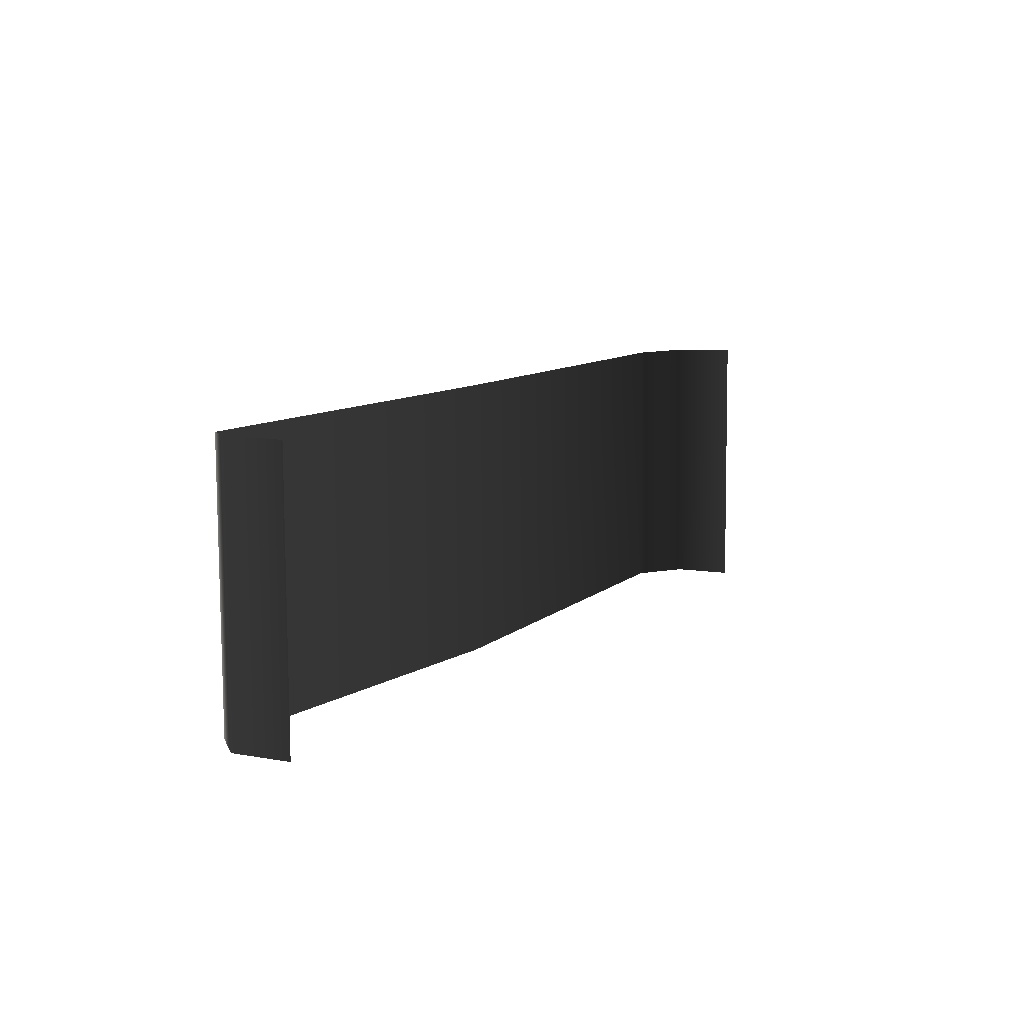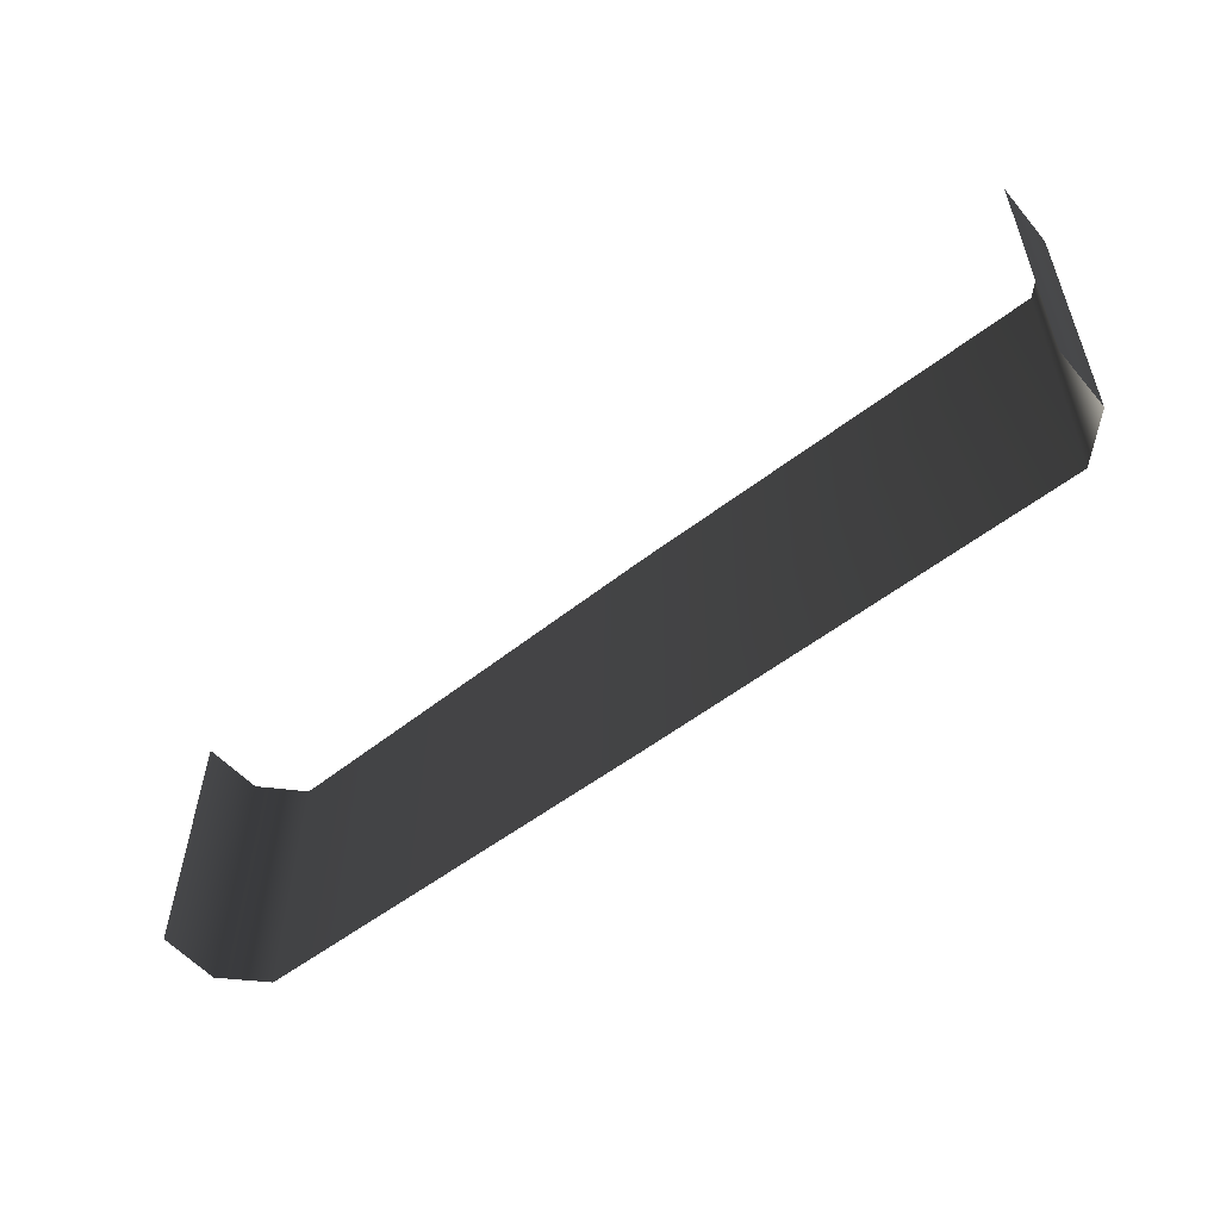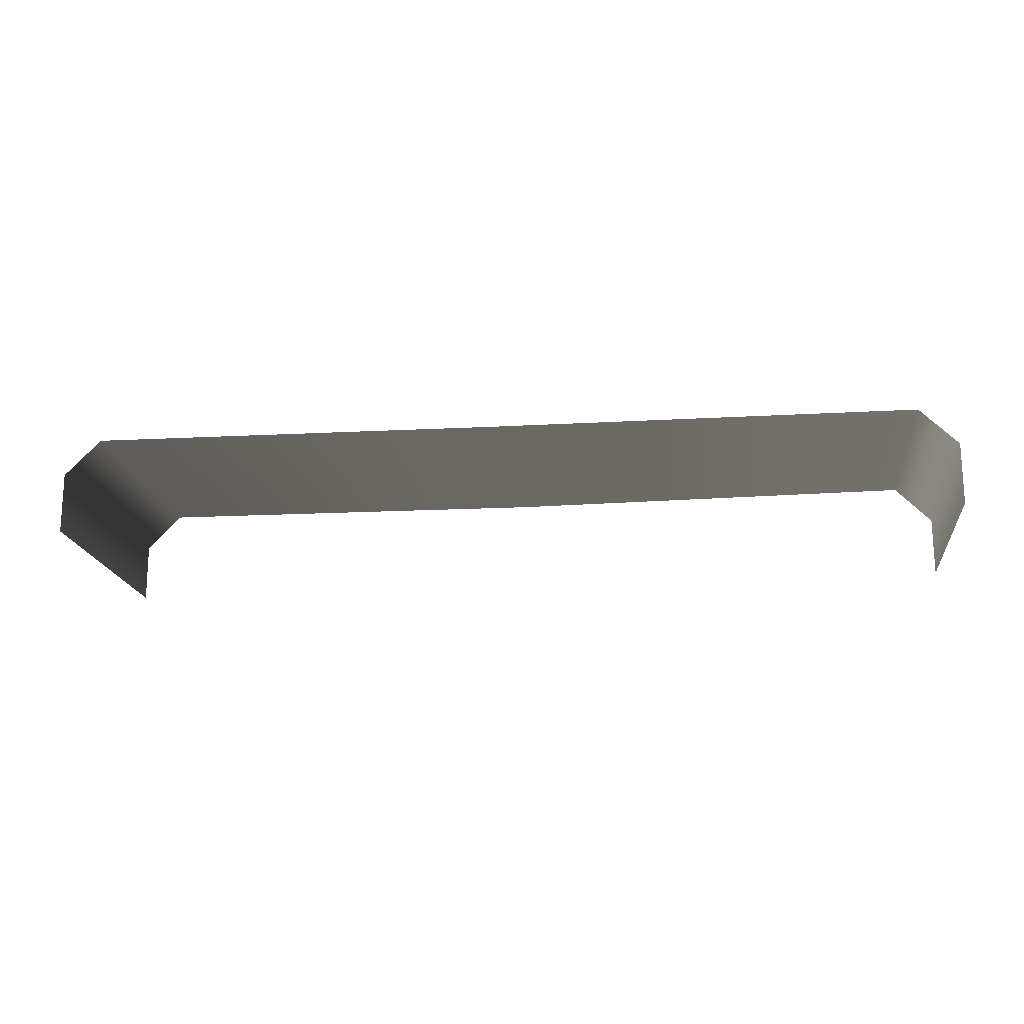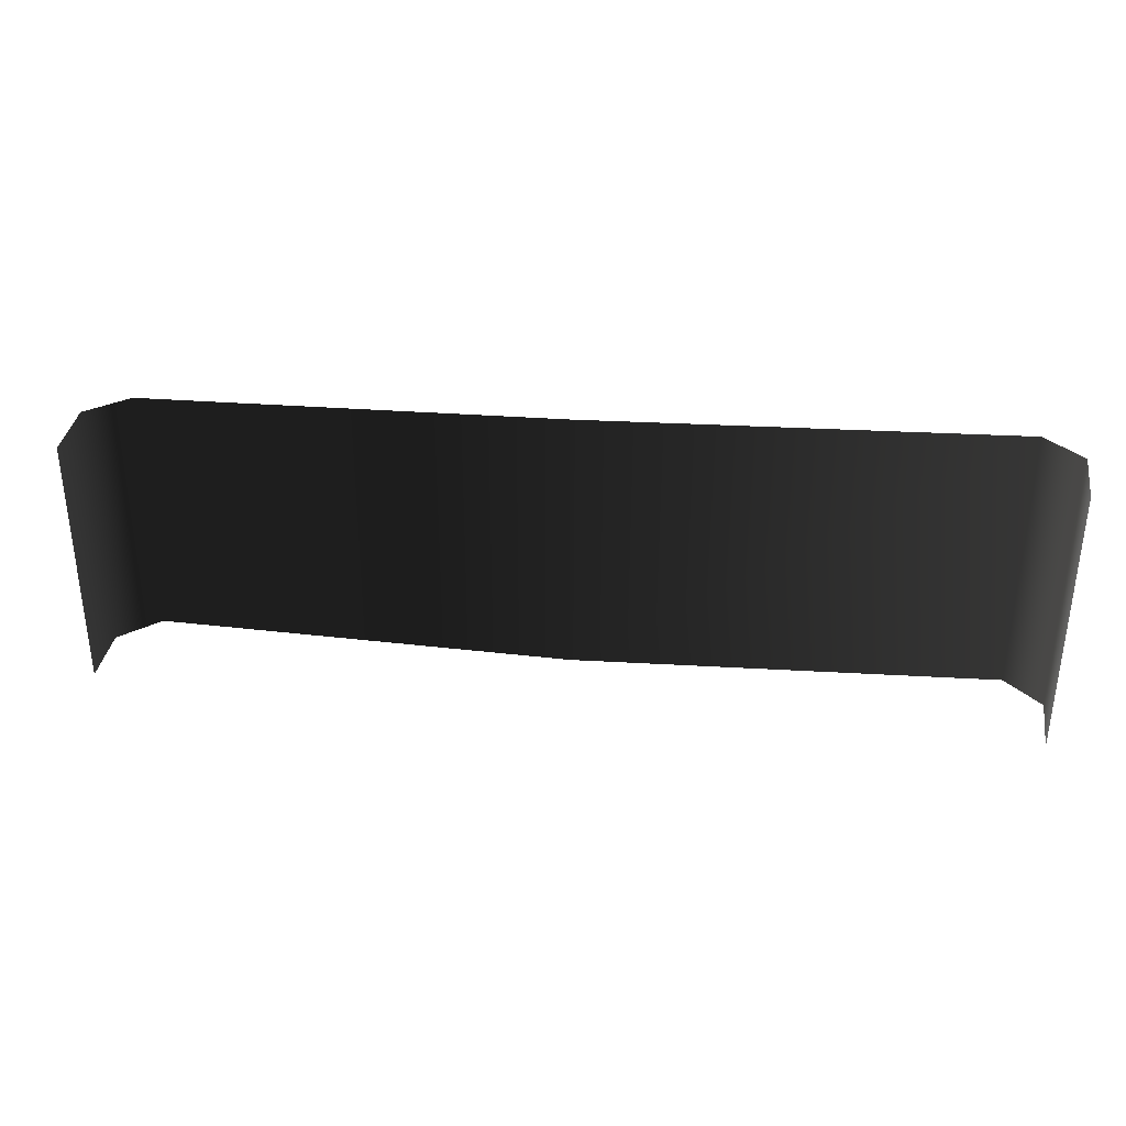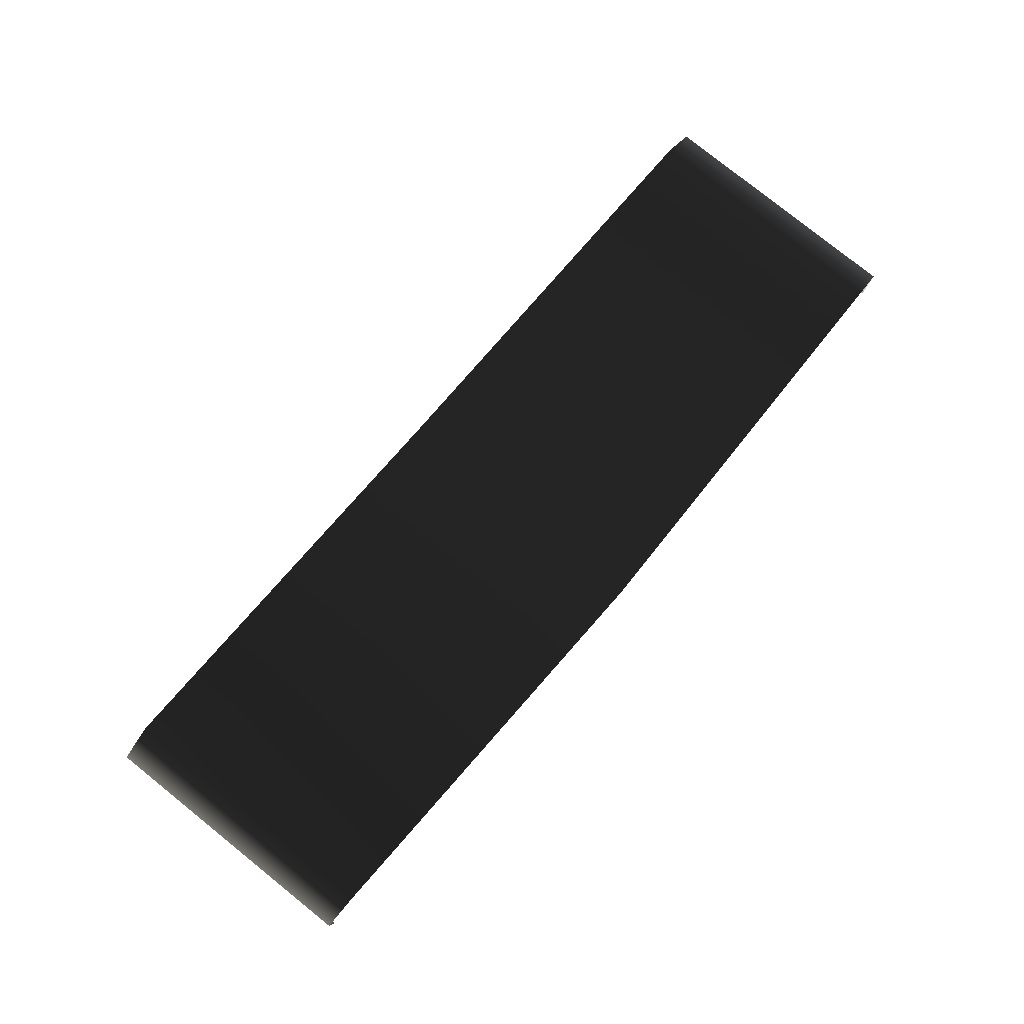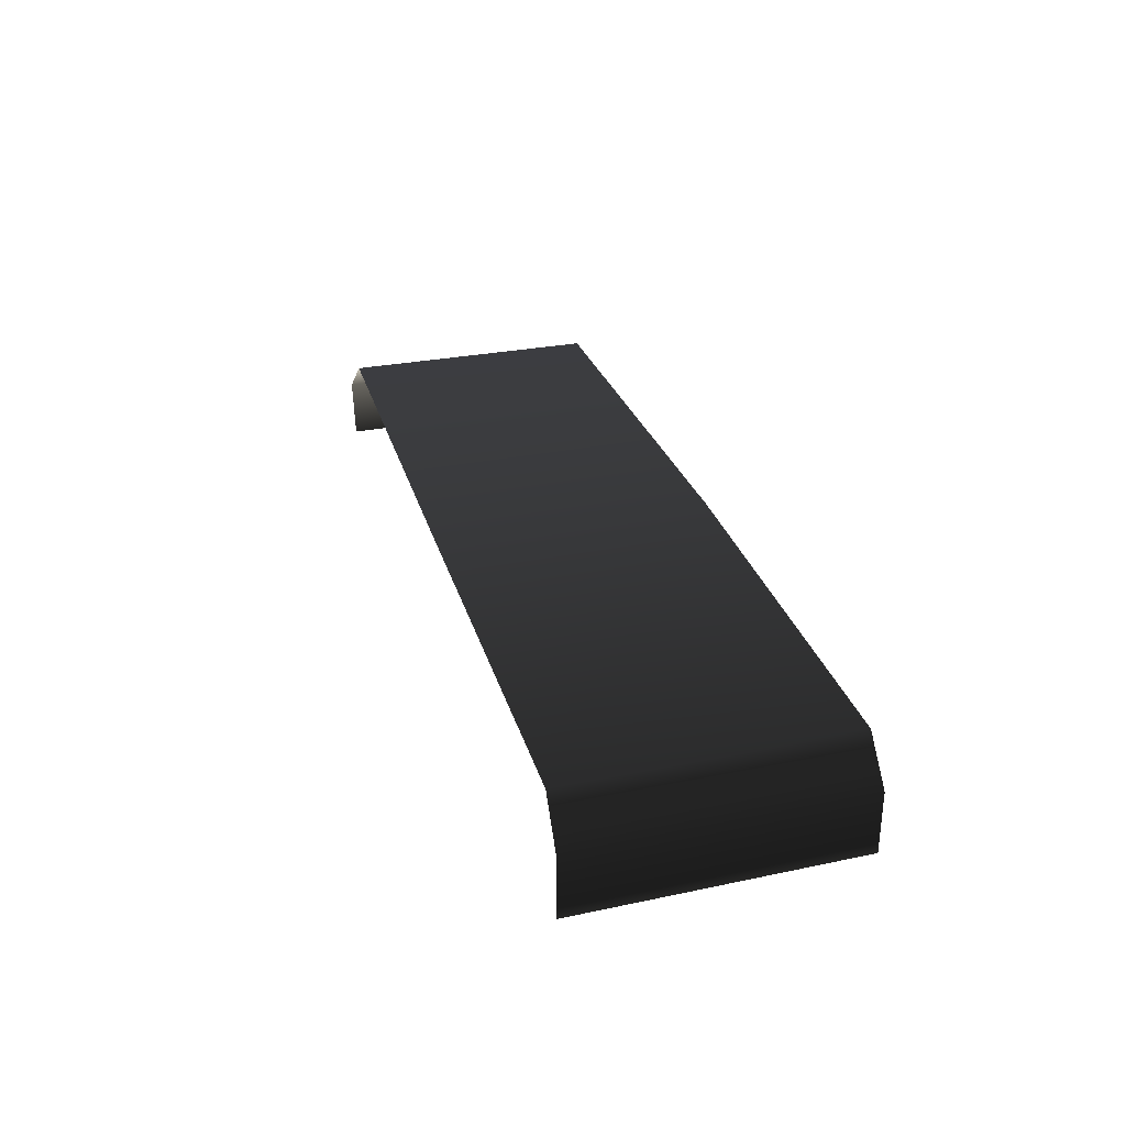
<metadata>
{"format":"obj","ext":"obj","renderer":"f3d","projection":"perspective","resolution":1024,"background":"white","views":[{"elev":7.4,"azim":119.7,"up":"+Y"},{"elev":-54.1,"azim":-140.6,"up":"+Y"},{"elev":-17.7,"azim":7.1,"up":"+Z"},{"elev":35.3,"azim":-170.6,"up":"+Y"},{"elev":79.2,"azim":-51.4,"up":"+Z"},{"elev":30.0,"azim":-107.5,"up":"+Z"}]}
</metadata>
<code>
v -1.216 0.3449 -0.1455
v -1.216 0.3443 0.0185
v -1.216 -0.3861 0.01595
v -1.216 -0.385 -0.1478
v -1.116 0.336 0.1141
v -1.116 -0.393 0.1107
v -3.446e-05 -0.4471 0.08112
v -3.659e-05 0.2875 0.08903
v 1.116 0.2437 0.08441
v 1.116 -0.4512 0.07566
v 1.216 -0.4473 -0.02204
v 1.216 0.25 -0.01364
v 1.216 0.245 -0.1754
v 1.216 -0.446 -0.1832
v -1.216 0.3449 -0.1455
v -1.216 -0.385 -0.1478
v -1.216 -0.3861 0.01595
v -1.216 0.3443 0.0185
v -1.116 0.336 0.1141
v -1.116 -0.393 0.1107
v -3.446e-05 -0.4471 0.08112
v -3.659e-05 0.2875 0.08903
v 1.116 0.2437 0.08441
v 1.116 -0.4512 0.07566
v 1.216 -0.4473 -0.02204
v 1.216 0.25 -0.01364
v 1.216 0.245 -0.1754
v 1.216 -0.446 -0.1832
g glass_windshieldFront_9630_26
f 1 3 2
f 1 4 3
f 3 5 2
f 3 6 5
f 5 6 7
f 5 7 8
f 9 8 7
f 9 7 10
f 11 9 10
f 11 12 9
f 13 12 11
f 13 11 14
f 15 17 16
f 15 18 17
f 17 18 19
f 17 19 20
f 19 21 20
f 19 22 21
f 23 21 22
f 23 24 21
f 25 24 23
f 25 23 26
f 27 25 26
f 27 28 25

</code>
